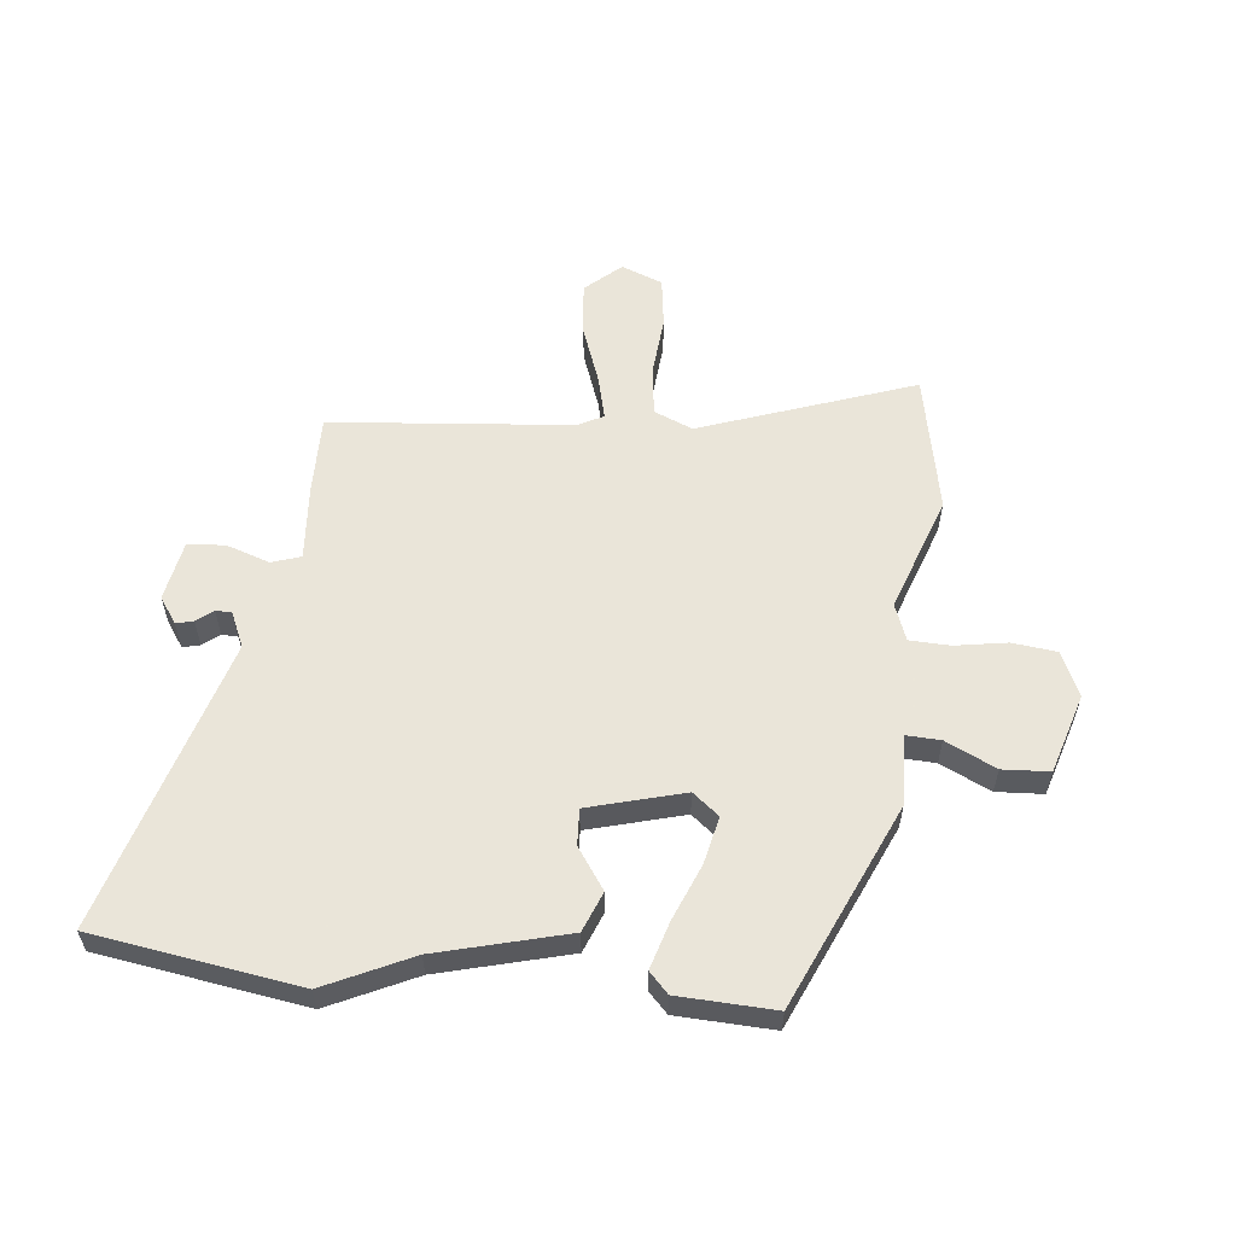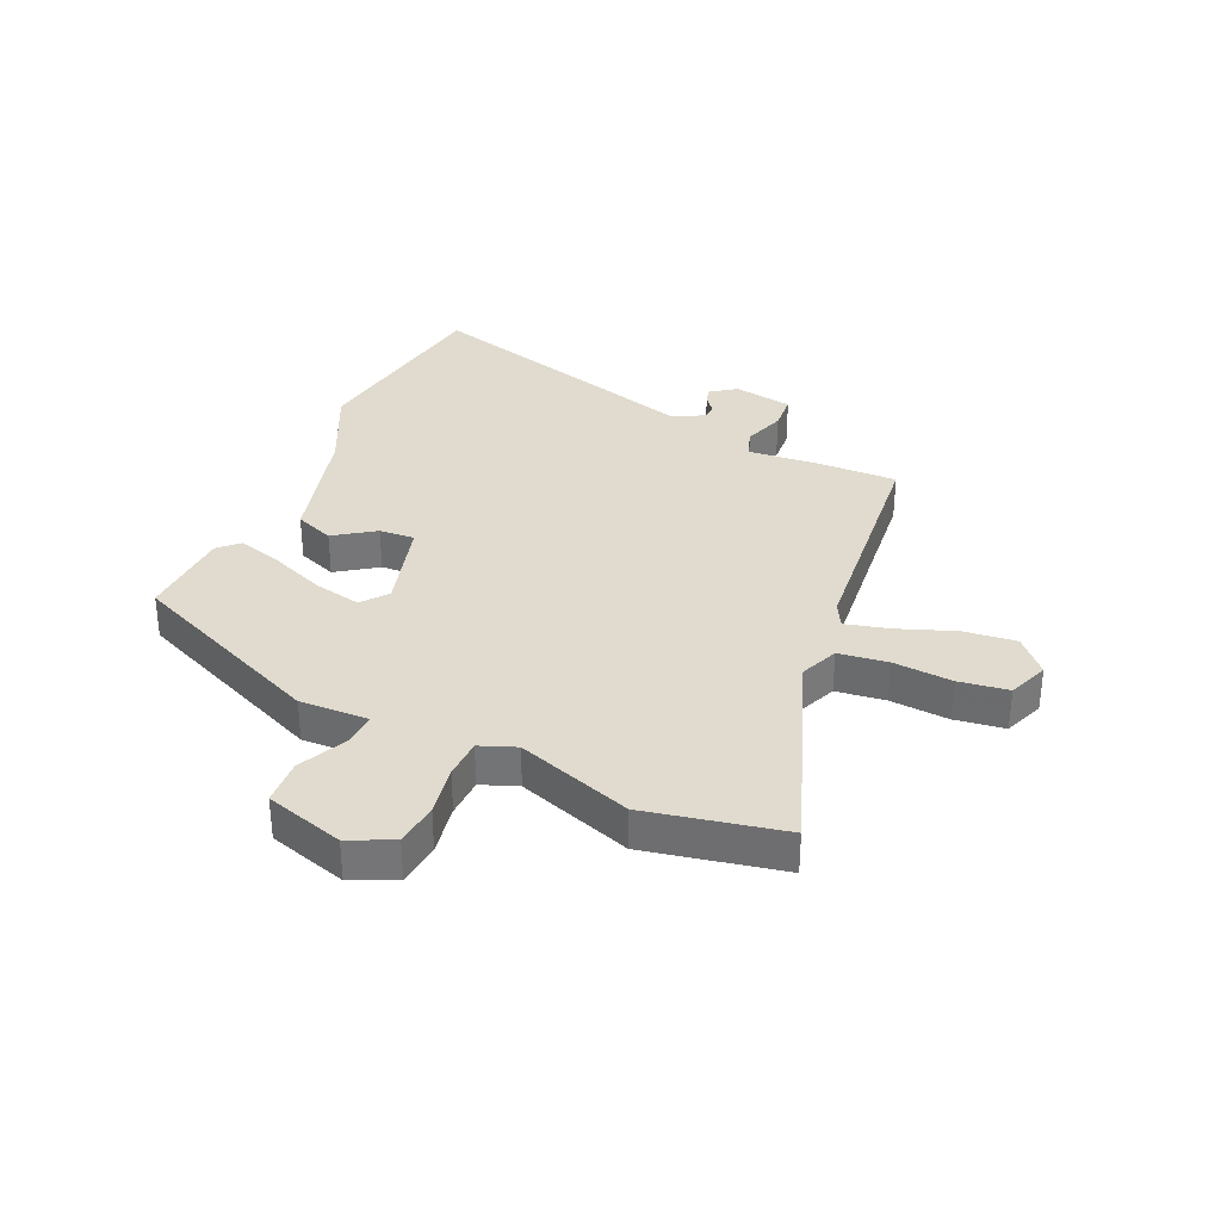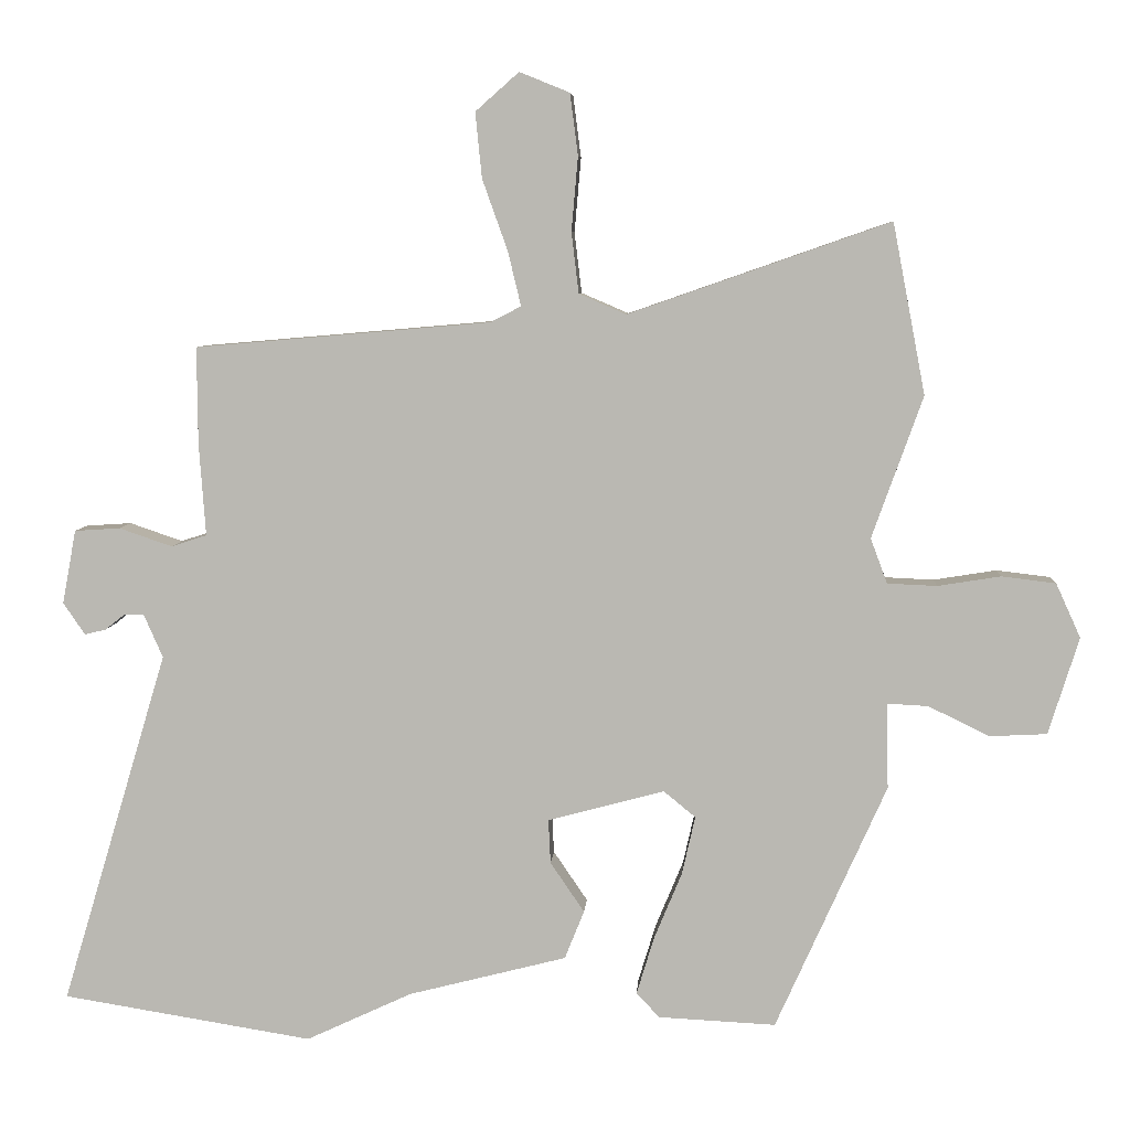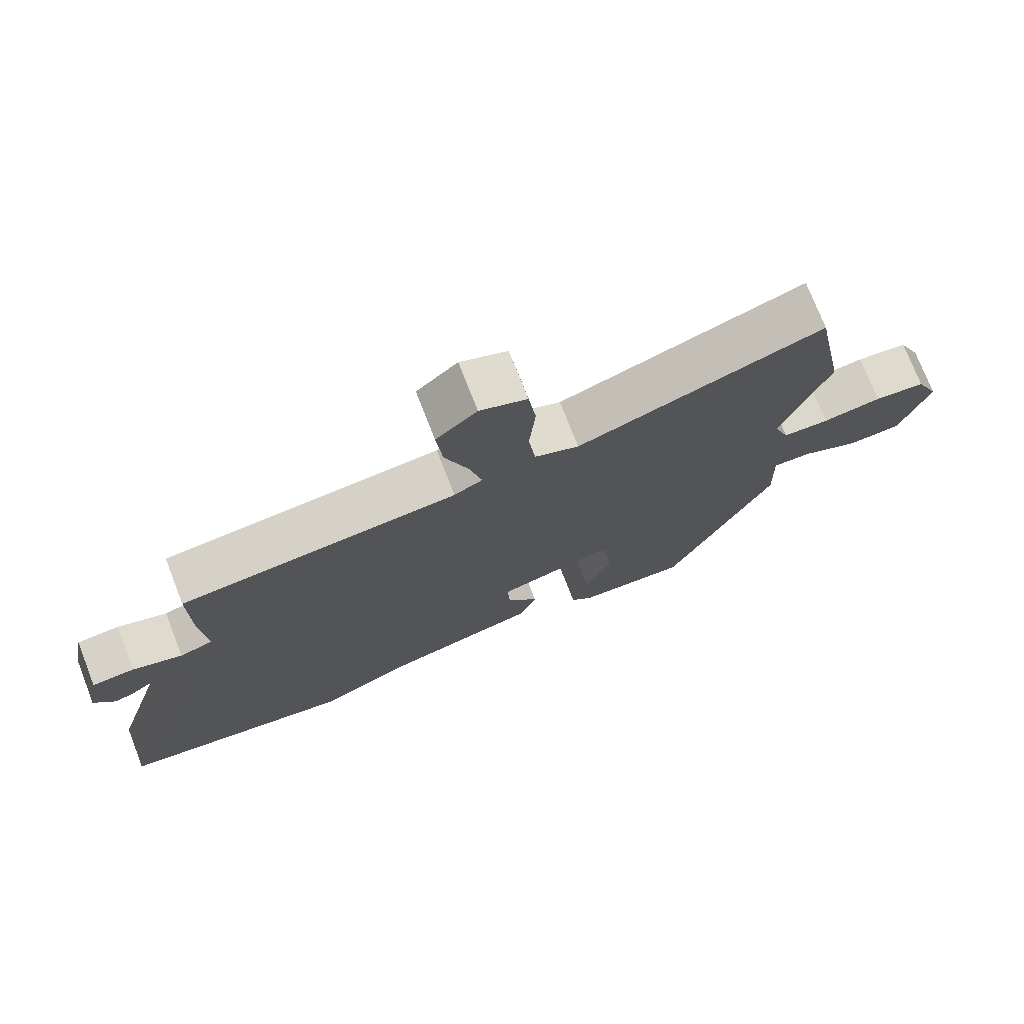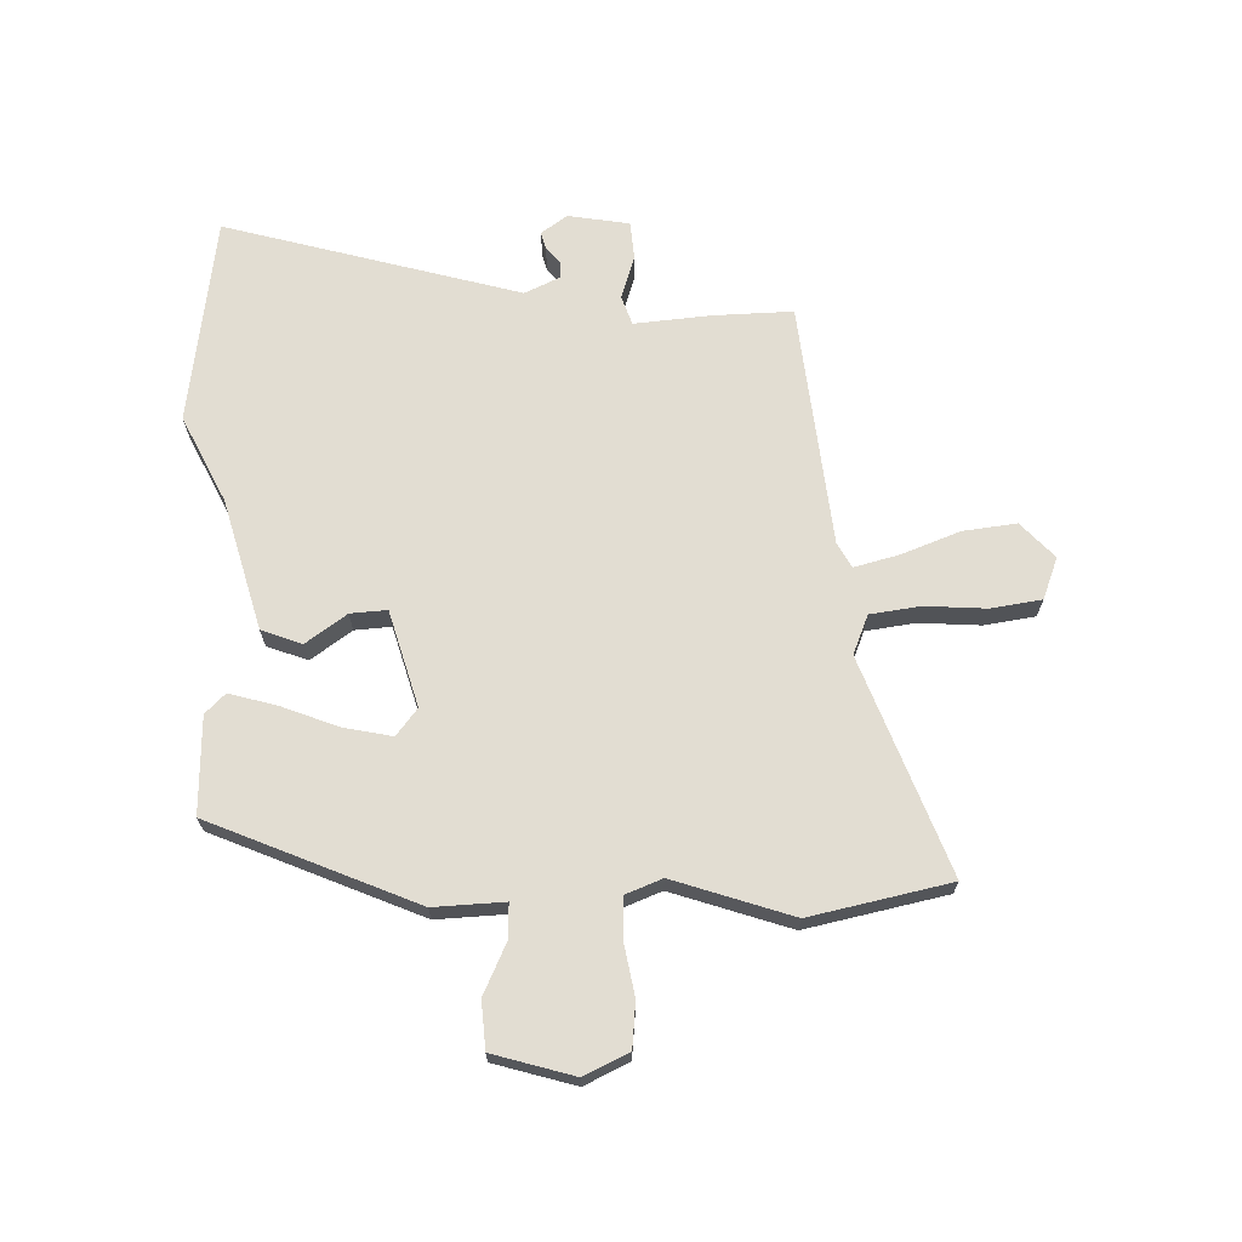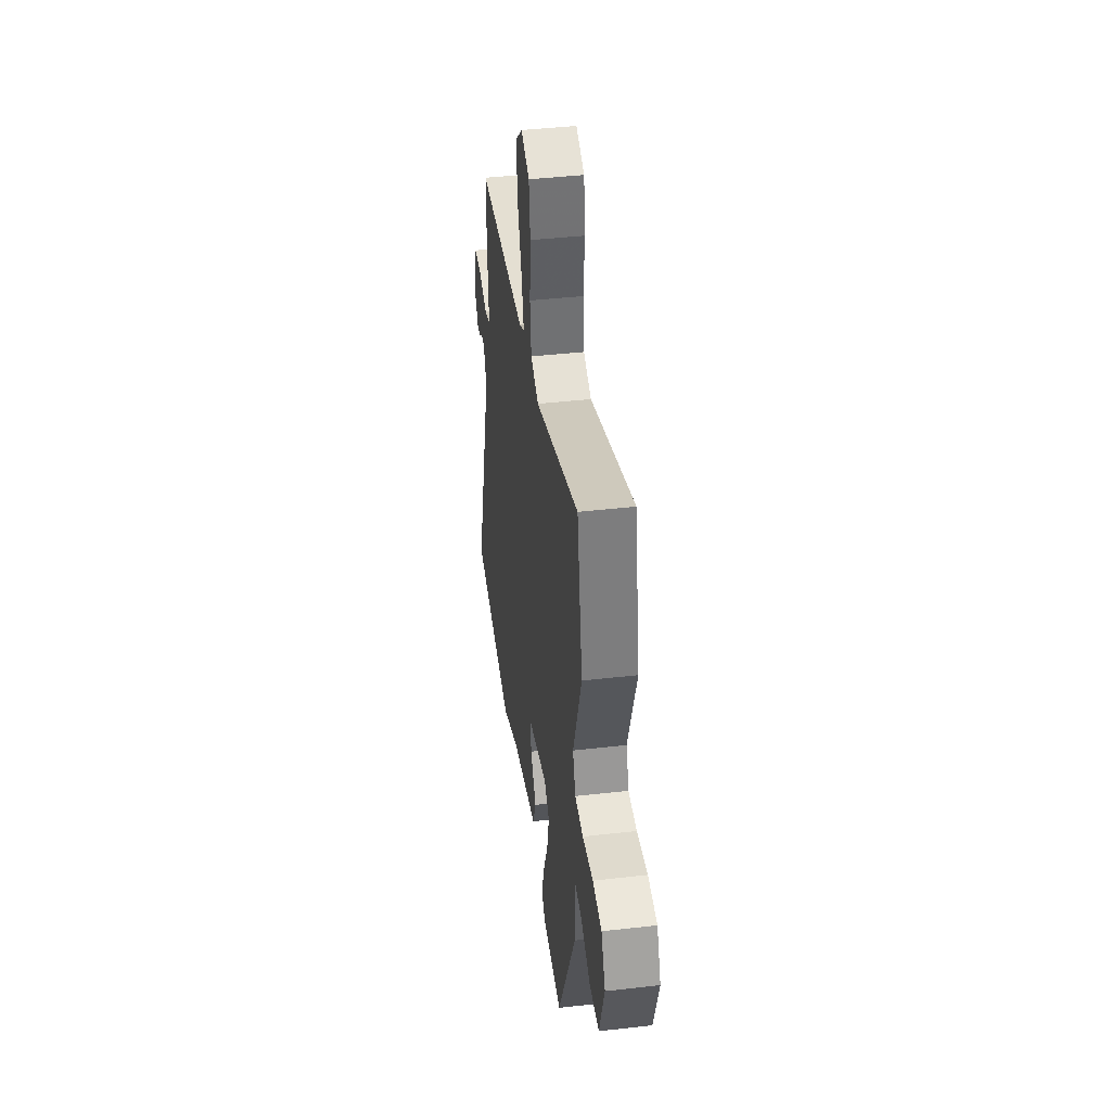
<metadata>
{"format":"obj","ext":"obj","renderer":"f3d","projection":"perspective","resolution":1024,"background":"white","views":[{"elev":57.7,"azim":-174.3,"up":"+Y"},{"elev":33.5,"azim":-66.6,"up":"+Y"},{"elev":6.7,"azim":-176.3,"up":"+Z"},{"elev":74.5,"azim":158.7,"up":"+Z"},{"elev":68.3,"azim":-92.7,"up":"+Y"},{"elev":42.2,"azim":-97.8,"up":"+Z"}]}
</metadata>
<code>
v 0.68 0.07 -0.471
v 0.334 0.07 -0.527
v 0.188 0.07 -0.459
v -0.031 0.07 -0.403
v -0.058 0.07 -0.336
v -0.011 0.07 -0.267
v -0.008 0.07 -0.206
v -0.169 0.07 -0.163
v -0.213 0.07 -0.199
v -0.195 0.07 -0.279
v -0.156 0.07 -0.373
v -0.132 0.07 -0.452
v -0.164 0.07 -0.486
v -0.326 0.07 -0.494
v -0.479 0.07 -0.154
v -0.476 0.07 -0.036
v -0.533 0.07 -0.039
v -0.617 0.07 -0.08
v -0.696 0.07 -0.076
v -0.738 0.07 0.058
v -0.704 0.07 0.133
v -0.629 0.07 0.142
v -0.542 0.07 0.128
v -0.474 0.07 0.131
v -0.451 0.07 0.193
v -0.521 0.07 0.389
v -0.476 0.07 0.624
v -0.115 0.07 0.498
v -0.05 0.07 0.526
v -0.04 0.07 0.61
v -0.049 0.07 0.712
v -0.038 0.07 0.797
v 0.031 0.07 0.825
v 0.091 0.07 0.772
v 0.082 0.07 0.682
v 0.047 0.07 0.584
v 0.029 0.07 0.509
v 0.071 0.07 0.487
v 0.479 0.07 0.452
v 0.478 0.07 0.319
v 0.469 0.07 0.191
v 0.518 0.07 0.175
v 0.591 0.07 0.2
v 0.654 0.07 0.196
v 0.673 0.07 0.094
v 0.643 0.07 0.05
v 0.614 0.07 0.057
v 0.586 0.07 0.079
v 0.559 0.07 0.078
v 0.533 0.07 0.019
v 0.68 0 -0.471
v 0.334 0 -0.527
v 0.188 0 -0.459
v -0.031 0 -0.403
v -0.058 0 -0.336
v -0.011 0 -0.267
v -0.008 0 -0.206
v -0.169 0 -0.163
v -0.213 0 -0.199
v -0.195 0 -0.279
v -0.156 0 -0.373
v -0.132 0 -0.452
v -0.164 0 -0.486
v -0.326 0 -0.494
v -0.479 0 -0.154
v -0.476 0 -0.036
v -0.533 0 -0.039
v -0.617 0 -0.08
v -0.696 0 -0.076
v -0.738 0 0.058
v -0.704 0 0.133
v -0.629 0 0.142
v -0.542 0 0.128
v -0.474 0 0.131
v -0.451 0 0.193
v -0.521 0 0.389
v -0.476 0 0.624
v -0.115 0 0.498
v -0.05 0 0.526
v -0.04 0 0.61
v -0.049 0 0.712
v -0.038 0 0.797
v 0.031 0 0.825
v 0.091 0 0.772
v 0.082 0 0.682
v 0.047 0 0.584
v 0.029 0 0.509
v 0.071 0 0.487
v 0.479 0 0.452
v 0.478 0 0.319
v 0.469 0 0.191
v 0.518 0 0.175
v 0.591 0 0.2
v 0.654 0 0.196
v 0.673 0 0.094
v 0.643 0 0.05
v 0.614 0 0.057
v 0.586 0 0.079
v 0.559 0 0.078
v 0.533 0 0.019
f 45 46 47 48
f 45 48 49
f 42 43 44 45
f 41 42 45 49
f 38 39 40 41
f 37 38 41 49
f 33 34 35 36
f 33 36 37
f 30 31 32 33
f 29 30 33 37
f 28 29 37 49
f 25 26 27 28
f 24 25 28 49
f 20 21 22 23
f 17 18 19 20
f 16 17 20 23
f 13 14 15 16
f 10 11 12 13
f 9 10 13 16
f 8 9 16 23
f 3 4 5 6
f 3 6 7
f 50 1 2 3
f 50 3 7
f 23 24 49 50
f 7 8 23 50
f 98 97 96 95
f 99 98 95
f 95 94 93 92
f 99 95 92 91
f 91 90 89 88
f 99 91 88 87
f 86 85 84 83
f 87 86 83
f 83 82 81 80
f 87 83 80 79
f 99 87 79 78
f 78 77 76 75
f 99 78 75 74
f 73 72 71 70
f 70 69 68 67
f 73 70 67 66
f 66 65 64 63
f 63 62 61 60
f 66 63 60 59
f 73 66 59 58
f 56 55 54 53
f 57 56 53
f 53 52 51 100
f 57 53 100
f 100 99 74 73
f 100 73 58 57
f 1 51 52 2
f 2 52 53 3
f 3 53 54 4
f 4 54 55 5
f 5 55 56 6
f 6 56 57 7
f 7 57 58 8
f 8 58 59 9
f 9 59 60 10
f 10 60 61 11
f 11 61 62 12
f 12 62 63 13
f 13 63 64 14
f 14 64 65 15
f 15 65 66 16
f 16 66 67 17
f 17 67 68 18
f 18 68 69 19
f 19 69 70 20
f 20 70 71 21
f 21 71 72 22
f 22 72 73 23
f 23 73 74 24
f 24 74 75 25
f 25 75 76 26
f 26 76 77 27
f 27 77 78 28
f 28 78 79 29
f 29 79 80 30
f 30 80 81 31
f 31 81 82 32
f 32 82 83 33
f 33 83 84 34
f 34 84 85 35
f 35 85 86 36
f 36 86 87 37
f 37 87 88 38
f 38 88 89 39
f 39 89 90 40
f 40 90 91 41
f 41 91 92 42
f 42 92 93 43
f 43 93 94 44
f 44 94 95 45
f 45 95 96 46
f 46 96 97 47
f 47 97 98 48
f 48 98 99 49
f 49 99 100 50
f 50 100 51 1

</code>
